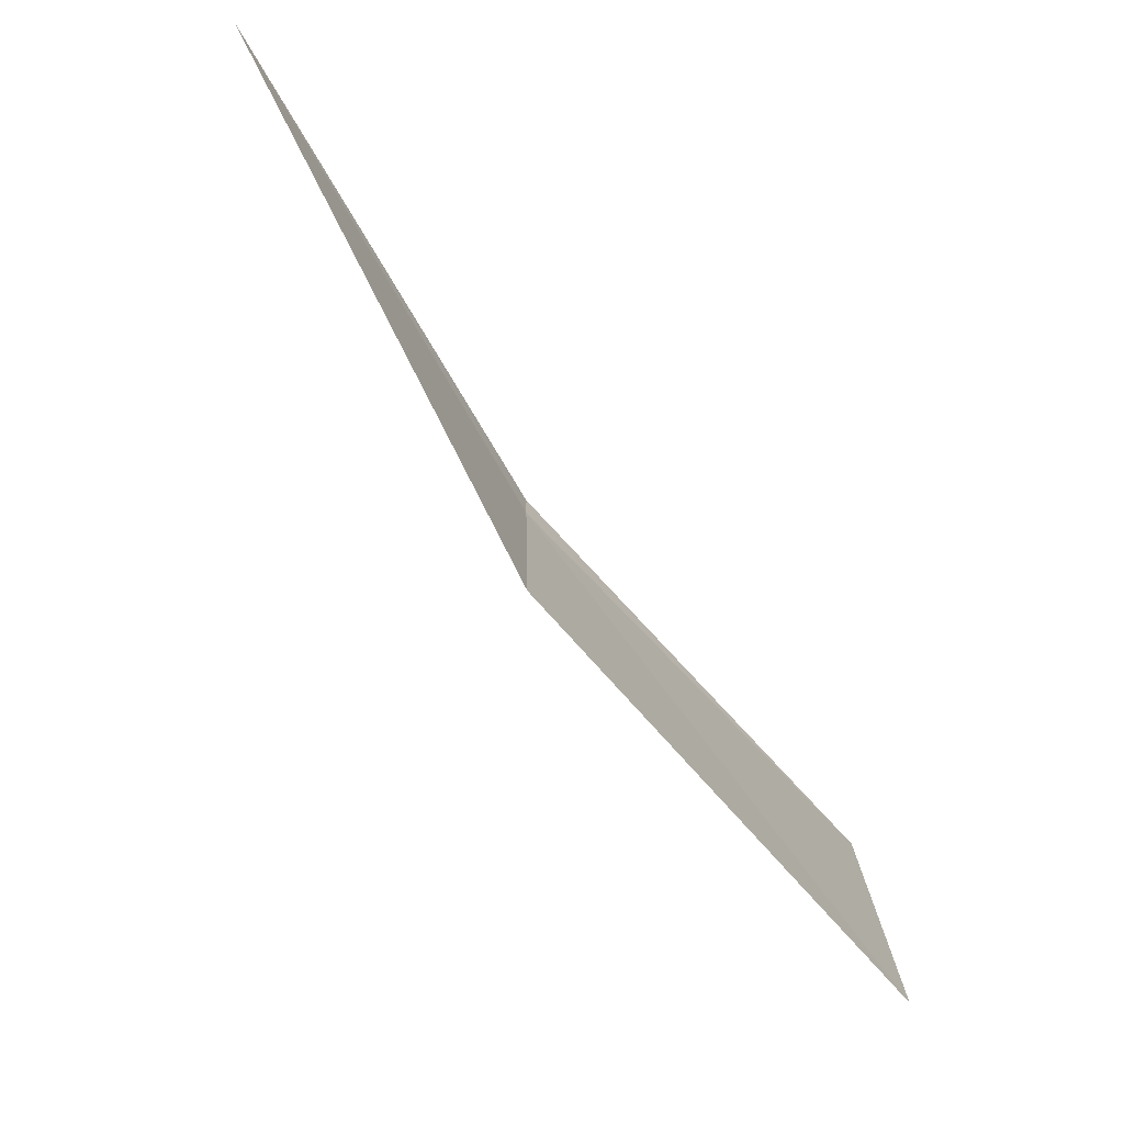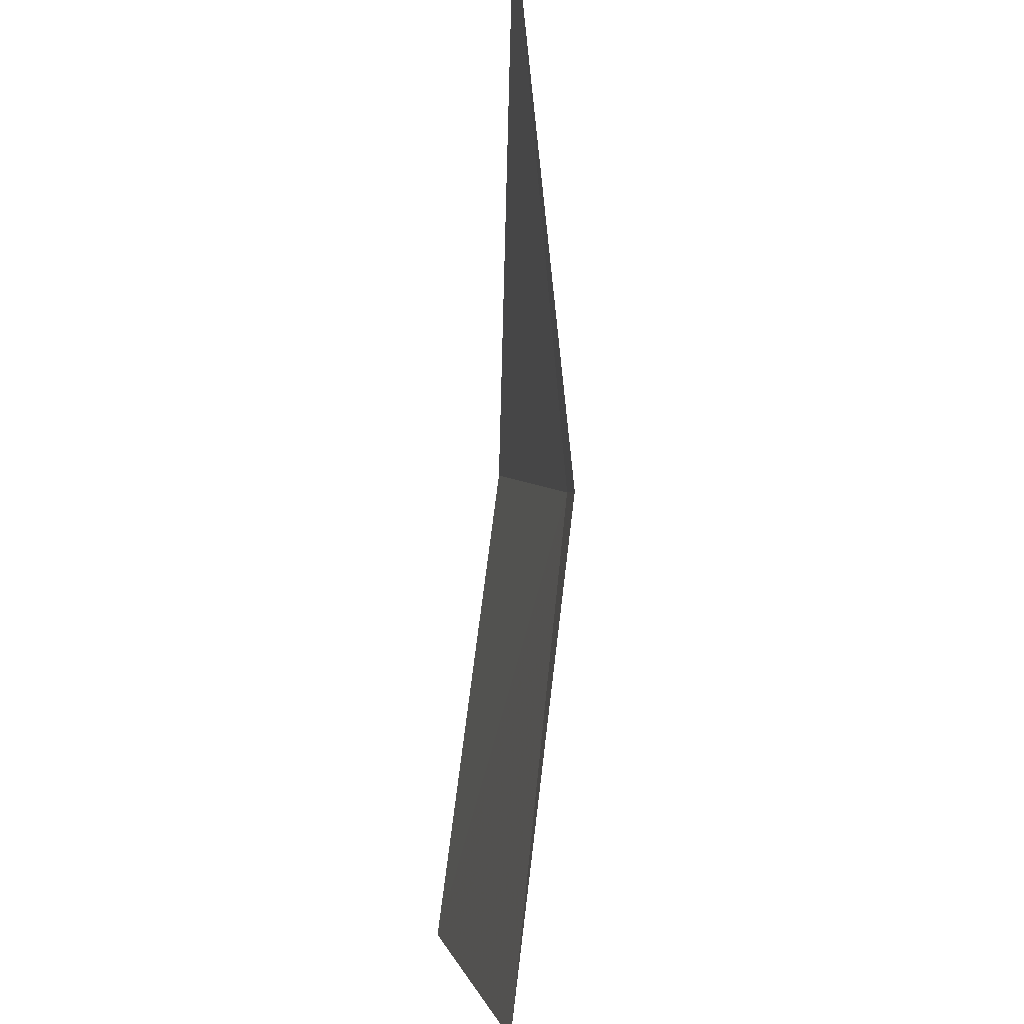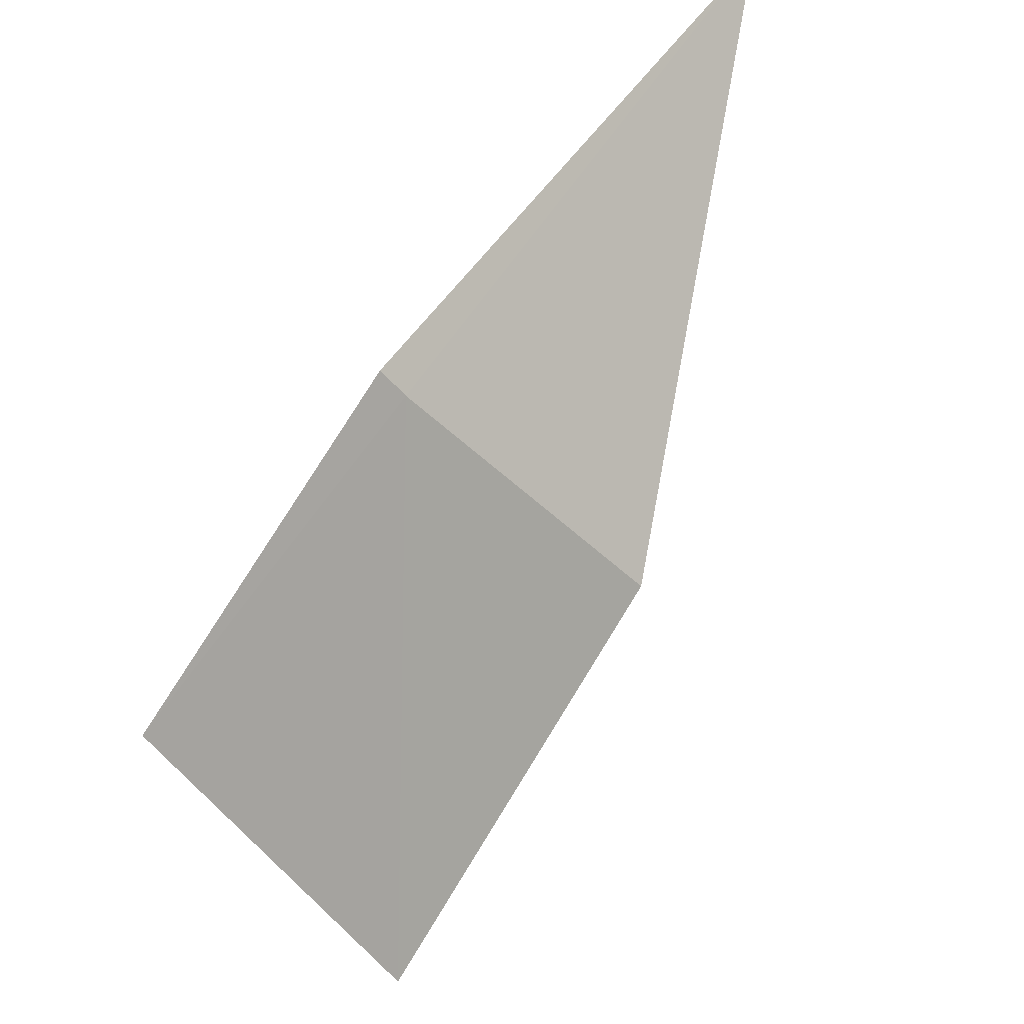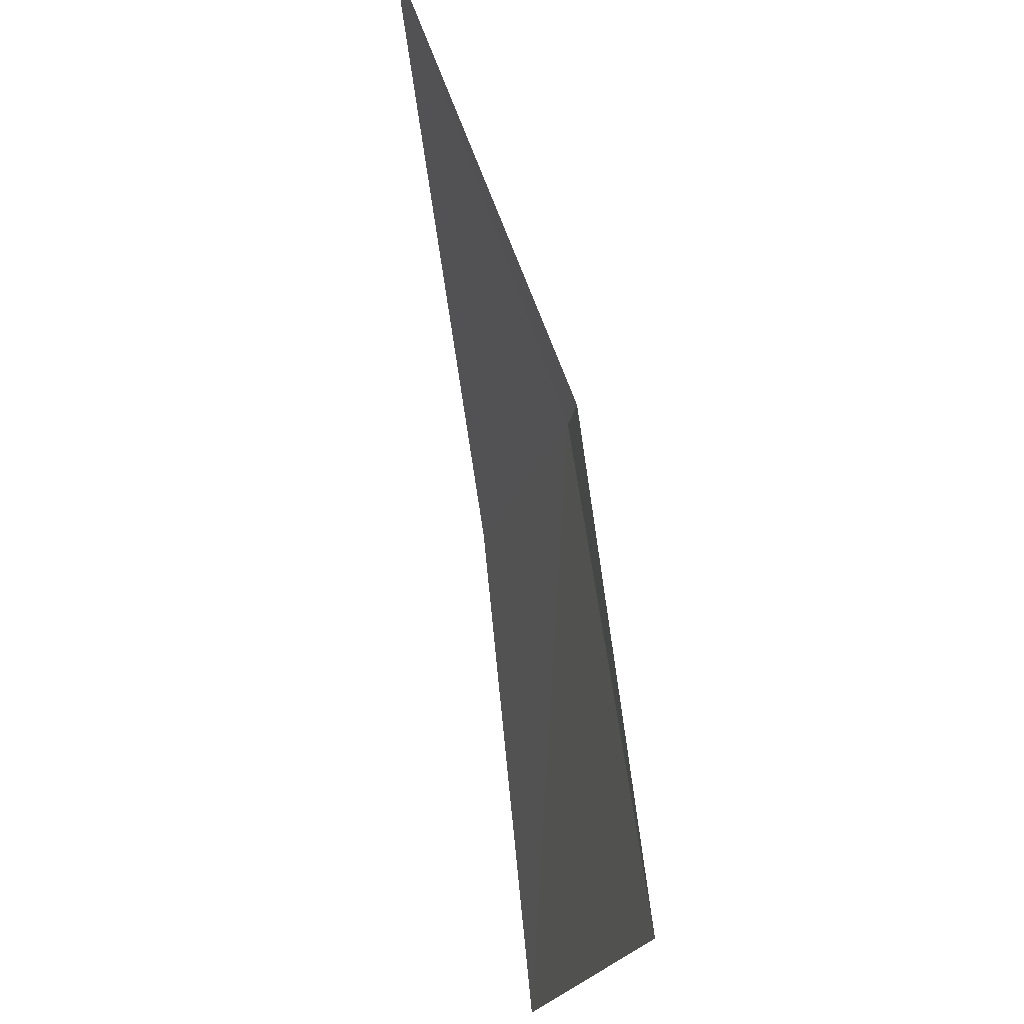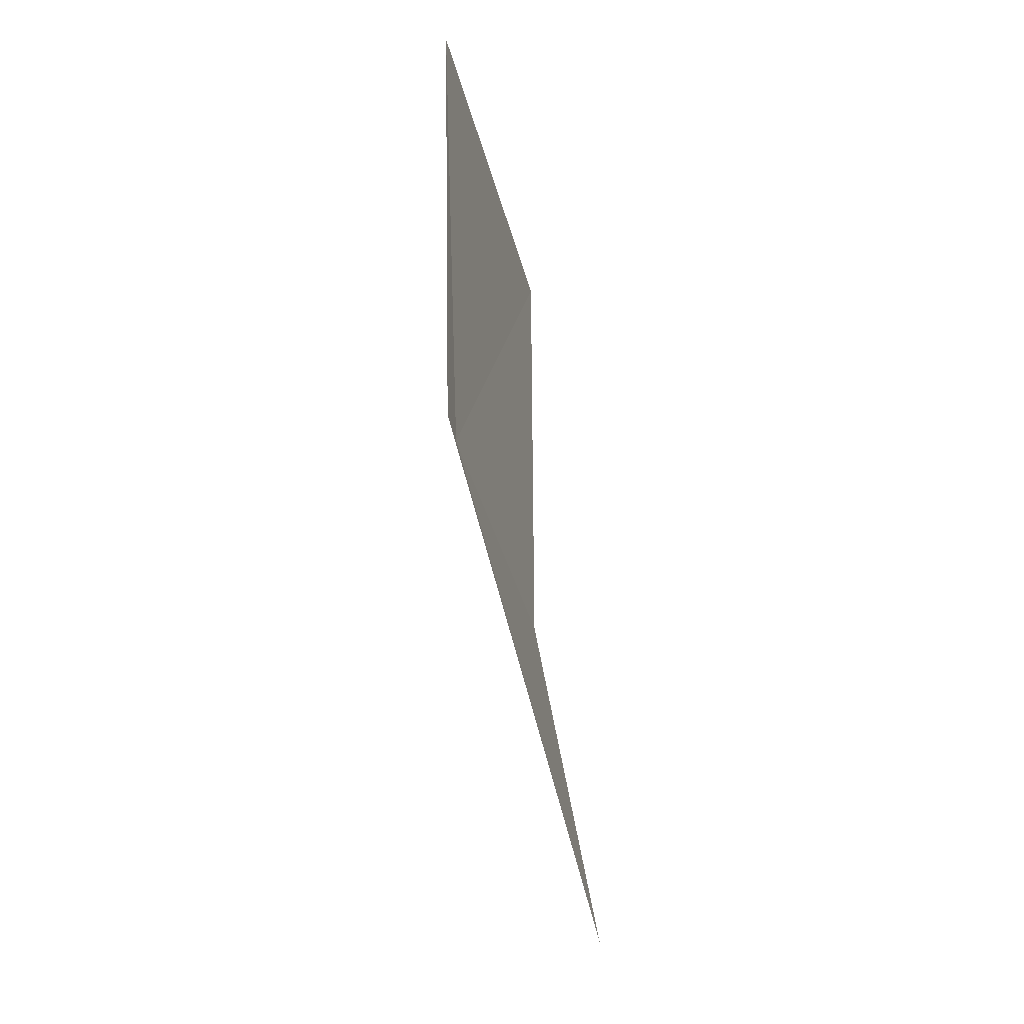
<metadata>
{"format":"obj","ext":"obj","renderer":"f3d","projection":"perspective","resolution":1024,"background":"white","views":[{"elev":-57.0,"azim":87.1,"up":"+Y"},{"elev":78.4,"azim":-128.8,"up":"+Y"},{"elev":60.0,"azim":-27.1,"up":"+Z"},{"elev":56.5,"azim":-142.6,"up":"+Y"},{"elev":64.9,"azim":43.2,"up":"+Y"}]}
</metadata>
<code>
v -6.144 -1.848 34.97
v -5.373 -1.63 35.48
v -6.161 -1.78 34.97
v -5.96 -2.364 34.97
v -6.768 -1.937 34.35
v -6.546 -2.591 34.35
f 1 2 4
f 1 3 2
f 1 6 5
f 1 4 6
f 1 5 3

</code>
